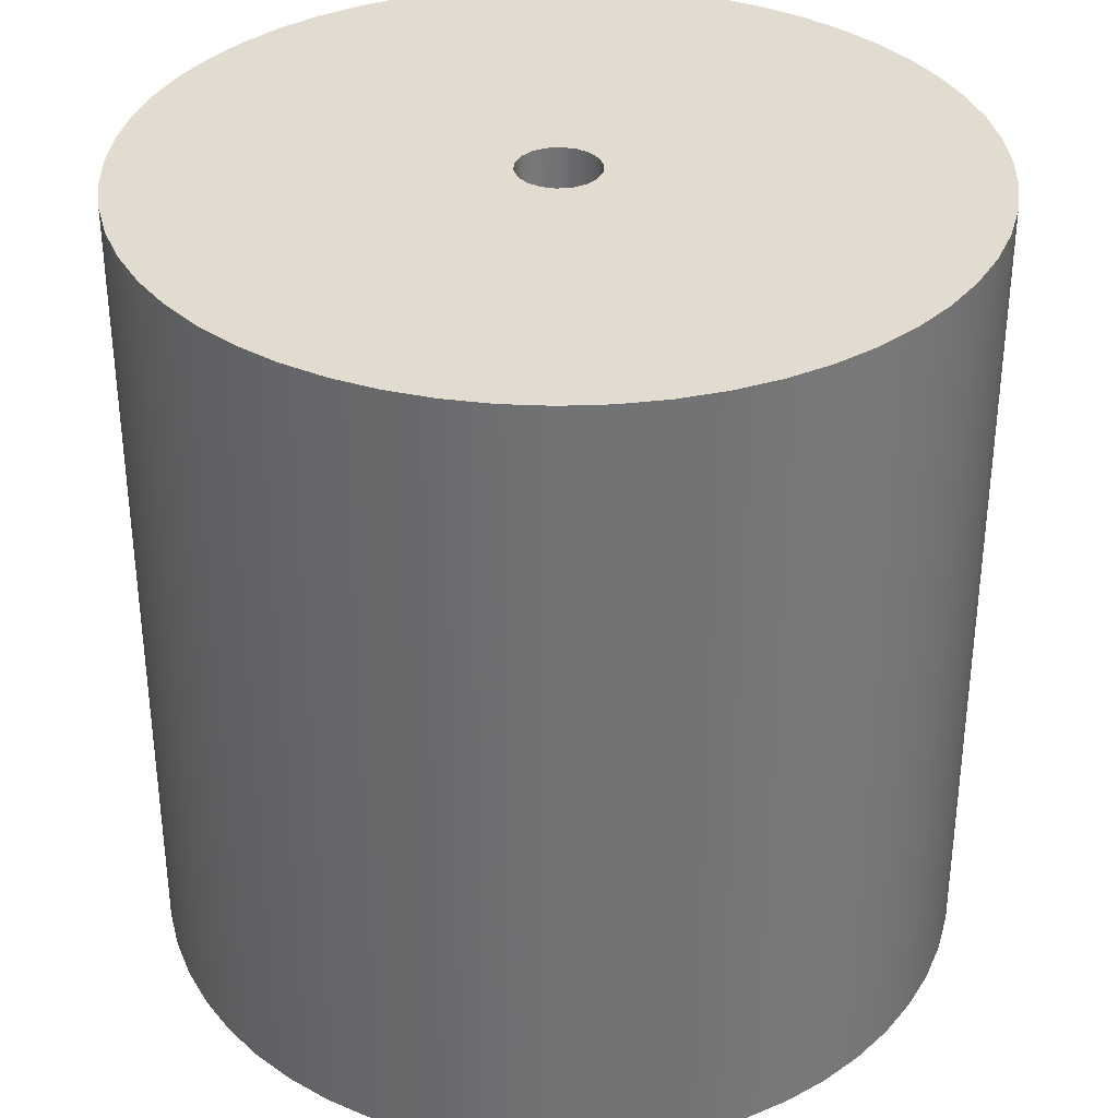
<metadata>
{"format":"obj","ext":"obj","renderer":"f3d","projection":"perspective","resolution":1024,"background":"white","views":[{"elev":34.5,"azim":-27.5,"up":"+Y"}]}
</metadata>
<code>
v 0.25 0.2 -10.4
v 0.2514 0.2 -10.43
v 0.2556 0.2 -10.45
v 0.2627 0.2 -10.48
v 0.2723 0.2 -10.5
v 0.2846 0.2 -10.53
v 0.2993 0.2 -10.55
v 0.3163 0.2 -10.57
v 0.3354 0.2 -10.59
v 0.3563 0.2 -10.6
v 0.3789 0.2 -10.62
v 0.4028 0.2 -10.63
v 0.4278 0.2 -10.64
v 0.4537 0.2 -10.65
v 0.4801 0.2 -10.65
v 0.5067 0.2 -10.65
v 0.5332 0.2 -10.65
v 0.5593 0.2 -10.64
v 0.5848 0.2 -10.64
v 0.6093 0.2 -10.62
v 0.6326 0.2 -10.61
v 0.6544 0.2 -10.6
v 0.6744 0.2 -10.58
v 0.6925 0.2 -10.56
v 0.7083 0.2 -10.54
v 0.7218 0.2 -10.52
v 0.7328 0.2 -10.49
v 0.7412 0.2 -10.47
v 0.7468 0.2 -10.44
v 0.7496 0.2 -10.41
v 0.7496 0.2 -10.39
v 0.7468 0.2 -10.36
v 0.7412 0.2 -10.33
v 0.7328 0.2 -10.31
v 0.7218 0.2 -10.28
v 0.7083 0.2 -10.26
v 0.6925 0.2 -10.24
v 0.6744 0.2 -10.22
v 0.6544 0.2 -10.2
v 0.6326 0.2 -10.19
v 0.6093 0.2 -10.18
v 0.5848 0.2 -10.16
v 0.5593 0.2 -10.16
v 0.5332 0.2 -10.15
v 0.5067 0.2 -10.15
v 0.4801 0.2 -10.15
v 0.4537 0.2 -10.15
v 0.4278 0.2 -10.16
v 0.4028 0.2 -10.17
v 0.3789 0.2 -10.18
v 0.3563 0.2 -10.2
v 0.3354 0.2 -10.21
v 0.3163 0.2 -10.23
v 0.2993 0.2 -10.25
v 0.2846 0.2 -10.27
v 0.2723 0.2 -10.3
v 0.2627 0.2 -10.32
v 0.2556 0.2 -10.35
v 0.2514 0.2 -10.37
v 0.25 0 -10.4
v 0.2514 0 -10.37
v 0.2556 0 -10.35
v 0.2627 0 -10.32
v 0.2723 0 -10.3
v 0.2846 0 -10.27
v 0.2993 0 -10.25
v 0.3163 0 -10.23
v 0.3354 0 -10.21
v 0.3563 0 -10.2
v 0.3789 0 -10.18
v 0.4028 0 -10.17
v 0.4278 0 -10.16
v 0.4537 0 -10.15
v 0.4801 0 -10.15
v 0.5067 0 -10.15
v 0.5332 0 -10.15
v 0.5593 0 -10.16
v 0.5848 0 -10.16
v 0.6093 0 -10.18
v 0.6326 0 -10.19
v 0.6544 0 -10.2
v 0.6744 0 -10.22
v 0.6925 0 -10.24
v 0.7083 0 -10.26
v 0.7218 0 -10.28
v 0.7328 0 -10.31
v 0.7412 0 -10.33
v 0.7468 0 -10.36
v 0.7496 0 -10.39
v 0.7496 0 -10.41
v 0.7468 0 -10.44
v 0.7412 0 -10.47
v 0.7328 0 -10.49
v 0.7218 0 -10.52
v 0.7083 0 -10.54
v 0.6925 0 -10.56
v 0.6744 0 -10.58
v 0.6544 0 -10.6
v 0.6326 0 -10.61
v 0.6093 0 -10.62
v 0.5848 0 -10.64
v 0.5593 0 -10.64
v 0.5332 0 -10.65
v 0.5067 0 -10.65
v 0.4801 0 -10.65
v 0.4537 0 -10.65
v 0.4278 0 -10.64
v 0.4028 0 -10.63
v 0.3789 0 -10.62
v 0.3563 0 -10.6
v 0.3354 0 -10.59
v 0.3163 0 -10.57
v 0.2993 0 -10.55
v 0.2846 0 -10.53
v 0.2723 0 -10.5
v 0.2627 0 -10.48
v 0.2556 0 -10.45
v 0.2514 0 -10.43
v 0.25 0 -10.4
v 0.25 0.2 -10.4
v 0.25 0 -10.4
v 0.2514 0 -10.43
v 0.2556 0 -10.45
v 0.2627 0 -10.48
v 0.2723 0 -10.5
v 0.2846 0 -10.53
v 0.2993 0 -10.55
v 0.3163 0 -10.57
v 0.3354 0 -10.59
v 0.3563 0 -10.6
v 0.3789 0 -10.62
v 0.4028 0 -10.63
v 0.4278 0 -10.64
v 0.4537 0 -10.65
v 0.4801 0 -10.65
v 0.5067 0 -10.65
v 0.5332 0 -10.65
v 0.5593 0 -10.64
v 0.5848 0 -10.64
v 0.6093 0 -10.62
v 0.6326 0 -10.61
v 0.6544 0 -10.6
v 0.6744 0 -10.58
v 0.6925 0 -10.56
v 0.7083 0 -10.54
v 0.7218 0 -10.52
v 0.7328 0 -10.49
v 0.7412 0 -10.47
v 0.7468 0 -10.44
v 0.7496 0 -10.41
v 0.7496 0 -10.39
v 0.7468 0 -10.36
v 0.7412 0 -10.33
v 0.7328 0 -10.31
v 0.7218 0 -10.28
v 0.7083 0 -10.26
v 0.6925 0 -10.24
v 0.6744 0 -10.22
v 0.6544 0 -10.2
v 0.6326 0 -10.19
v 0.6093 0 -10.18
v 0.5848 0 -10.16
v 0.5593 0 -10.16
v 0.5332 0 -10.15
v 0.5067 0 -10.15
v 0.4801 0 -10.15
v 0.4537 0 -10.15
v 0.4278 0 -10.16
v 0.4028 0 -10.17
v 0.3789 0 -10.18
v 0.3563 0 -10.2
v 0.3354 0 -10.21
v 0.3163 0 -10.23
v 0.2993 0 -10.25
v 0.2846 0 -10.27
v 0.2723 0 -10.3
v 0.2627 0 -10.32
v 0.2556 0 -10.35
v 0.2514 0 -10.37
v 0.25 0.2 -10.4
v 0.2514 0.2 -10.37
v 0.2556 0.2 -10.35
v 0.2627 0.2 -10.32
v 0.2723 0.2 -10.3
v 0.2846 0.2 -10.27
v 0.2993 0.2 -10.25
v 0.3163 0.2 -10.23
v 0.3354 0.2 -10.21
v 0.3563 0.2 -10.2
v 0.3789 0.2 -10.18
v 0.4028 0.2 -10.17
v 0.4278 0.2 -10.16
v 0.4537 0.2 -10.15
v 0.4801 0.2 -10.15
v 0.5067 0.2 -10.15
v 0.5332 0.2 -10.15
v 0.5593 0.2 -10.16
v 0.5848 0.2 -10.16
v 0.6093 0.2 -10.18
v 0.6326 0.2 -10.19
v 0.6544 0.2 -10.2
v 0.6744 0.2 -10.22
v 0.6925 0.2 -10.24
v 0.7083 0.2 -10.26
v 0.7218 0.2 -10.28
v 0.7328 0.2 -10.31
v 0.7412 0.2 -10.33
v 0.7468 0.2 -10.36
v 0.7496 0.2 -10.39
v 0.7496 0.2 -10.41
v 0.7468 0.2 -10.44
v 0.7412 0.2 -10.47
v 0.7328 0.2 -10.49
v 0.7218 0.2 -10.52
v 0.7083 0.2 -10.54
v 0.6925 0.2 -10.56
v 0.6744 0.2 -10.58
v 0.6544 0.2 -10.6
v 0.6326 0.2 -10.61
v 0.6093 0.2 -10.62
v 0.5848 0.2 -10.64
v 0.5593 0.2 -10.64
v 0.5332 0.2 -10.65
v 0.5067 0.2 -10.65
v 0.4801 0.2 -10.65
v 0.4537 0.2 -10.65
v 0.4278 0.2 -10.64
v 0.4028 0.2 -10.63
v 0.3789 0.2 -10.62
v 0.3563 0.2 -10.6
v 0.3354 0.2 -10.59
v 0.3163 0.2 -10.57
v 0.2993 0.2 -10.55
v 0.2846 0.2 -10.53
v 0.2723 0.2 -10.5
v 0.2627 0.2 -10.48
v 0.2556 0.2 -10.45
v 0.2514 0.2 -10.43
v 0.75 0.2 -10.4
v 0.7349 0.2 -10.49
v 0.6915 0.2 -10.56
v 0.625 0.2 -10.62
v 0.5434 0.2 -10.65
v 0.4566 0.2 -10.65
v 0.375 0.2 -10.62
v 0.3085 0.2 -10.56
v 0.2651 0.2 -10.49
v 0.25 0.2 -10.4
v 0.2651 0.2 -10.31
v 0.3085 0.2 -10.24
v 0.375 0.2 -10.18
v 0.4566 0.2 -10.15
v 0.5434 0.2 -10.15
v 0.625 0.2 -10.18
v 0.6915 0.2 -10.24
v 0.7349 0.2 -10.31
v 3 0.2 -10.4
v 2.984 0.2 -10.12
v 2.935 0.2 -9.834
v 2.855 0.2 -9.56
v 2.743 0.2 -9.297
v 2.603 0.2 -9.048
v 2.435 0.2 -8.817
v 2.242 0.2 -8.607
v 2.027 0.2 -8.42
v 1.791 0.2 -8.259
v 1.539 0.2 -8.126
v 1.273 0.2 -8.022
v 0.9965 0.2 -7.95
v 0.7139 0.2 -7.909
v 0.4286 0.2 -7.901
v 0.1442 0.2 -7.925
v -0.1355 0.2 -7.982
v -0.407 0.2 -8.07
v -0.6667 0.2 -8.189
v -0.9111 0.2 -8.336
v -1.137 0.2 -8.511
v -1.342 0.2 -8.71
v -1.523 0.2 -8.931
v -1.677 0.2 -9.171
v -1.803 0.2 -9.427
v -1.899 0.2 -9.696
v -1.963 0.2 -9.974
v -1.996 0.2 -10.26
v -1.996 0.2 -10.54
v -1.963 0.2 -10.83
v -1.899 0.2 -11.1
v -1.803 0.2 -11.37
v -1.677 0.2 -11.63
v -1.523 0.2 -11.87
v -1.342 0.2 -12.09
v -1.137 0.2 -12.29
v -0.9111 0.2 -12.46
v -0.6667 0.2 -12.61
v -0.407 0.2 -12.73
v -0.1355 0.2 -12.82
v 0.1442 0.2 -12.87
v 0.4286 0.2 -12.9
v 0.7139 0.2 -12.89
v 0.9965 0.2 -12.85
v 1.273 0.2 -12.78
v 1.539 0.2 -12.67
v 1.791 0.2 -12.54
v 2.027 0.2 -12.38
v 2.242 0.2 -12.19
v 2.435 0.2 -11.98
v 2.603 0.2 -11.75
v 2.743 0.2 -11.5
v 2.855 0.2 -11.24
v 2.935 0.2 -10.97
v 2.984 0.2 -10.68
v 0.75 5.2 -10.4
v 0.7349 5.2 -10.31
v 0.6915 5.2 -10.24
v 0.625 5.2 -10.18
v 0.5434 5.2 -10.15
v 0.4566 5.2 -10.15
v 0.375 5.2 -10.18
v 0.3085 5.2 -10.24
v 0.2651 5.2 -10.31
v 0.25 5.2 -10.4
v 0.2651 5.2 -10.49
v 0.3085 5.2 -10.56
v 0.375 5.2 -10.62
v 0.4566 5.2 -10.65
v 0.5434 5.2 -10.65
v 0.625 5.2 -10.62
v 0.6915 5.2 -10.56
v 0.7349 5.2 -10.49
v 3 5.2 -10.4
v 2.984 5.2 -10.68
v 2.935 5.2 -10.97
v 2.855 5.2 -11.24
v 2.743 5.2 -11.5
v 2.603 5.2 -11.75
v 2.435 5.2 -11.98
v 2.242 5.2 -12.19
v 2.027 5.2 -12.38
v 1.791 5.2 -12.54
v 1.539 5.2 -12.67
v 1.273 5.2 -12.78
v 0.9965 5.2 -12.85
v 0.7139 5.2 -12.89
v 0.4286 5.2 -12.9
v 0.1442 5.2 -12.87
v -0.1355 5.2 -12.82
v -0.407 5.2 -12.73
v -0.6667 5.2 -12.61
v -0.9111 5.2 -12.46
v -1.137 5.2 -12.29
v -1.342 5.2 -12.09
v -1.523 5.2 -11.87
v -1.677 5.2 -11.63
v -1.803 5.2 -11.37
v -1.899 5.2 -11.1
v -1.963 5.2 -10.83
v -1.996 5.2 -10.54
v -1.996 5.2 -10.26
v -1.963 5.2 -9.974
v -1.899 5.2 -9.696
v -1.803 5.2 -9.427
v -1.677 5.2 -9.171
v -1.523 5.2 -8.931
v -1.342 5.2 -8.71
v -1.137 5.2 -8.511
v -0.9111 5.2 -8.336
v -0.6667 5.2 -8.189
v -0.407 5.2 -8.07
v -0.1355 5.2 -7.982
v 0.1442 5.2 -7.925
v 0.4286 5.2 -7.901
v 0.7139 5.2 -7.909
v 0.9965 5.2 -7.95
v 1.273 5.2 -8.022
v 1.539 5.2 -8.126
v 1.791 5.2 -8.259
v 2.027 5.2 -8.42
v 2.242 5.2 -8.607
v 2.435 5.2 -8.817
v 2.603 5.2 -9.048
v 2.743 5.2 -9.297
v 2.855 5.2 -9.56
v 2.935 5.2 -9.834
v 2.984 5.2 -10.12
v 0.75 5.2 -10.4
v 0.7349 5.2 -10.49
v 0.6915 5.2 -10.56
v 0.625 5.2 -10.62
v 0.5434 5.2 -10.65
v 0.4566 5.2 -10.65
v 0.375 5.2 -10.62
v 0.3085 5.2 -10.56
v 0.2651 5.2 -10.49
v 0.25 5.2 -10.4
v 0.2651 5.2 -10.31
v 0.3085 5.2 -10.24
v 0.375 5.2 -10.18
v 0.4566 5.2 -10.15
v 0.5434 5.2 -10.15
v 0.625 5.2 -10.18
v 0.6915 5.2 -10.24
v 0.7349 5.2 -10.31
v 0.75 0.2 -10.4
v 0.7349 0.2 -10.31
v 0.6915 0.2 -10.24
v 0.625 0.2 -10.18
v 0.5434 0.2 -10.15
v 0.4566 0.2 -10.15
v 0.375 0.2 -10.18
v 0.3085 0.2 -10.24
v 0.2651 0.2 -10.31
v 0.25 0.2 -10.4
v 0.2651 0.2 -10.49
v 0.3085 0.2 -10.56
v 0.375 0.2 -10.62
v 0.4566 0.2 -10.65
v 0.5434 0.2 -10.65
v 0.625 0.2 -10.62
v 0.6915 0.2 -10.56
v 0.7349 0.2 -10.49
v 0.75 5.2 -10.4
v 0.75 0.2 -10.4
v 3 5.2 -10.4
v 2.984 5.2 -10.12
v 2.935 5.2 -9.834
v 2.855 5.2 -9.56
v 2.743 5.2 -9.297
v 2.603 5.2 -9.048
v 2.435 5.2 -8.817
v 2.242 5.2 -8.607
v 2.027 5.2 -8.42
v 1.791 5.2 -8.259
v 1.539 5.2 -8.126
v 1.273 5.2 -8.022
v 0.9965 5.2 -7.95
v 0.7139 5.2 -7.909
v 0.4286 5.2 -7.901
v 0.1442 5.2 -7.925
v -0.1355 5.2 -7.982
v -0.407 5.2 -8.07
v -0.6667 5.2 -8.189
v -0.9111 5.2 -8.336
v -1.137 5.2 -8.511
v -1.342 5.2 -8.71
v -1.523 5.2 -8.931
v -1.677 5.2 -9.171
v -1.803 5.2 -9.427
v -1.899 5.2 -9.696
v -1.963 5.2 -9.974
v -1.996 5.2 -10.26
v -1.996 5.2 -10.54
v -1.963 5.2 -10.83
v -1.899 5.2 -11.1
v -1.803 5.2 -11.37
v -1.677 5.2 -11.63
v -1.523 5.2 -11.87
v -1.342 5.2 -12.09
v -1.137 5.2 -12.29
v -0.9111 5.2 -12.46
v -0.6667 5.2 -12.61
v -0.407 5.2 -12.73
v -0.1355 5.2 -12.82
v 0.1442 5.2 -12.87
v 0.4286 5.2 -12.9
v 0.7139 5.2 -12.89
v 0.9965 5.2 -12.85
v 1.273 5.2 -12.78
v 1.539 5.2 -12.67
v 1.791 5.2 -12.54
v 2.027 5.2 -12.38
v 2.242 5.2 -12.19
v 2.435 5.2 -11.98
v 2.603 5.2 -11.75
v 2.743 5.2 -11.5
v 2.855 5.2 -11.24
v 2.935 5.2 -10.97
v 2.984 5.2 -10.68
v 3 0.2 -10.4
v 2.984 0.2 -10.68
v 2.935 0.2 -10.97
v 2.855 0.2 -11.24
v 2.743 0.2 -11.5
v 2.603 0.2 -11.75
v 2.435 0.2 -11.98
v 2.242 0.2 -12.19
v 2.027 0.2 -12.38
v 1.791 0.2 -12.54
v 1.539 0.2 -12.67
v 1.273 0.2 -12.78
v 0.9965 0.2 -12.85
v 0.7139 0.2 -12.89
v 0.4286 0.2 -12.9
v 0.1442 0.2 -12.87
v -0.1355 0.2 -12.82
v -0.407 0.2 -12.73
v -0.6667 0.2 -12.61
v -0.9111 0.2 -12.46
v -1.137 0.2 -12.29
v -1.342 0.2 -12.09
v -1.523 0.2 -11.87
v -1.677 0.2 -11.63
v -1.803 0.2 -11.37
v -1.899 0.2 -11.1
v -1.963 0.2 -10.83
v -1.996 0.2 -10.54
v -1.996 0.2 -10.26
v -1.963 0.2 -9.974
v -1.899 0.2 -9.696
v -1.803 0.2 -9.427
v -1.677 0.2 -9.171
v -1.523 0.2 -8.931
v -1.342 0.2 -8.71
v -1.137 0.2 -8.511
v -0.9111 0.2 -8.336
v -0.6667 0.2 -8.189
v -0.407 0.2 -8.07
v -0.1355 0.2 -7.982
v 0.1442 0.2 -7.925
v 0.4286 0.2 -7.901
v 0.7139 0.2 -7.909
v 0.9965 0.2 -7.95
v 1.273 0.2 -8.022
v 1.539 0.2 -8.126
v 1.791 0.2 -8.259
v 2.027 0.2 -8.42
v 2.242 0.2 -8.607
v 2.435 0.2 -8.817
v 2.603 0.2 -9.048
v 2.743 0.2 -9.297
v 2.855 0.2 -9.56
v 2.935 0.2 -9.834
v 2.984 0.2 -10.12
v 3 0.2 -10.4
v 3 5.2 -10.4
f 2 118 1
f 1 118 119
f 120 60 59
f 59 60 61
f 59 61 58
f 58 61 62
f 58 62 57
f 57 62 63
f 57 63 56
f 56 63 64
f 56 64 55
f 55 64 65
f 55 65 54
f 54 65 66
f 54 66 53
f 53 66 67
f 53 67 52
f 52 67 68
f 52 68 51
f 51 68 69
f 51 69 50
f 50 69 70
f 50 70 49
f 49 70 71
f 49 71 48
f 48 71 72
f 48 72 47
f 47 72 73
f 47 73 46
f 46 73 74
f 46 74 45
f 45 74 75
f 45 75 44
f 44 75 76
f 44 76 43
f 43 76 77
f 43 77 42
f 42 77 78
f 42 78 41
f 41 78 79
f 41 79 40
f 40 79 80
f 40 80 39
f 39 80 81
f 39 81 38
f 38 81 82
f 38 82 37
f 37 82 83
f 37 83 36
f 36 83 84
f 36 84 35
f 35 84 85
f 35 85 34
f 34 85 86
f 34 86 33
f 33 86 87
f 33 87 32
f 32 87 88
f 32 88 31
f 31 88 89
f 31 89 30
f 30 89 90
f 30 90 29
f 29 90 91
f 29 91 28
f 28 91 92
f 28 92 27
f 27 92 93
f 27 93 26
f 26 93 94
f 26 94 25
f 25 94 95
f 25 95 24
f 24 95 96
f 24 96 23
f 23 96 97
f 23 97 22
f 22 97 98
f 22 98 21
f 21 98 99
f 21 99 20
f 20 99 100
f 20 100 19
f 19 100 101
f 19 101 18
f 18 101 102
f 18 102 17
f 17 102 103
f 17 103 16
f 16 103 104
f 16 104 15
f 15 104 105
f 15 105 14
f 14 105 106
f 14 106 13
f 13 106 107
f 13 107 12
f 12 107 108
f 12 108 11
f 11 108 109
f 11 109 10
f 10 109 110
f 10 110 9
f 9 110 111
f 9 111 8
f 8 111 112
f 8 112 7
f 7 112 113
f 7 113 6
f 6 113 114
f 6 114 5
f 5 114 115
f 5 115 4
f 4 115 116
f 4 116 3
f 3 116 117
f 3 117 2
f 2 117 118
f 122 150 121
f 121 150 151
f 121 151 179
f 179 151 152
f 179 152 178
f 178 152 153
f 178 153 177
f 177 153 154
f 177 154 176
f 176 154 155
f 176 155 175
f 175 155 156
f 175 156 174
f 174 156 157
f 174 157 173
f 173 157 158
f 173 158 172
f 172 158 159
f 172 159 171
f 171 159 160
f 171 160 170
f 170 160 161
f 170 161 169
f 169 161 162
f 169 162 168
f 168 162 163
f 168 163 167
f 167 163 164
f 167 164 166
f 166 164 165
f 150 122 149
f 149 122 123
f 149 123 148
f 148 123 124
f 148 124 147
f 147 124 125
f 147 125 146
f 146 125 126
f 146 126 145
f 145 126 127
f 145 127 144
f 144 127 128
f 144 128 143
f 143 128 129
f 143 129 142
f 142 129 130
f 142 130 141
f 141 130 131
f 141 131 140
f 140 131 132
f 140 132 139
f 139 132 133
f 139 133 138
f 138 133 134
f 138 134 137
f 137 134 135
f 137 135 136
f 181 209 180
f 180 209 210
f 180 210 238
f 238 210 211
f 238 211 237
f 237 211 212
f 237 212 236
f 236 212 213
f 236 213 235
f 235 213 214
f 235 214 234
f 234 214 215
f 234 215 233
f 233 215 216
f 233 216 232
f 232 216 217
f 232 217 231
f 231 217 218
f 231 218 230
f 230 218 219
f 230 219 229
f 229 219 220
f 229 220 228
f 228 220 221
f 228 221 227
f 227 221 222
f 227 222 226
f 226 222 223
f 226 223 225
f 225 223 224
f 209 181 208
f 208 181 182
f 208 182 207
f 207 182 183
f 207 183 206
f 206 183 184
f 206 184 205
f 205 184 185
f 205 185 204
f 204 185 186
f 204 186 203
f 203 186 187
f 203 187 202
f 202 187 188
f 202 188 201
f 201 188 189
f 201 189 200
f 200 189 190
f 200 190 199
f 199 190 191
f 199 191 198
f 198 191 192
f 198 192 197
f 197 192 193
f 197 193 196
f 196 193 194
f 196 194 195
f 240 311 239
f 239 311 257
f 239 257 258
f 240 241 311
f 311 241 242
f 311 242 243
f 243 244 311
f 311 244 310
f 310 244 309
f 309 244 308
f 308 244 307
f 307 244 306
f 306 244 305
f 305 244 304
f 304 244 303
f 303 244 302
f 302 244 301
f 301 244 300
f 300 244 299
f 299 244 298
f 298 244 297
f 297 244 296
f 296 244 295
f 295 244 245
f 295 245 294
f 294 245 293
f 293 245 292
f 292 245 246
f 292 246 291
f 291 246 290
f 290 246 289
f 289 246 247
f 289 247 288
f 288 247 287
f 287 247 286
f 286 247 248
f 286 248 285
f 285 248 284
f 284 248 283
f 283 248 249
f 283 249 282
f 282 249 281
f 281 249 280
f 280 249 250
f 280 250 279
f 279 250 278
f 278 250 277
f 277 250 251
f 277 251 276
f 276 251 275
f 275 251 274
f 274 251 252
f 274 252 273
f 273 252 272
f 272 252 271
f 271 252 253
f 271 253 270
f 270 253 269
f 269 253 268
f 268 253 254
f 268 254 267
f 267 254 266
f 266 254 265
f 265 254 264
f 264 254 263
f 263 254 262
f 262 254 261
f 261 254 260
f 260 254 255
f 260 255 256
f 260 256 259
f 259 256 239
f 259 239 258
f 313 384 312
f 312 384 330
f 312 330 331
f 313 314 384
f 384 314 315
f 384 315 316
f 317 380 316
f 316 380 381
f 316 381 382
f 318 368 317
f 317 368 369
f 317 369 370
f 319 365 318
f 318 365 366
f 318 366 367
f 320 362 319
f 319 362 363
f 319 363 364
f 321 359 320
f 320 359 360
f 320 360 361
f 322 356 321
f 321 356 357
f 321 357 358
f 323 353 322
f 322 353 354
f 322 354 355
f 324 350 323
f 323 350 351
f 323 351 352
f 325 347 324
f 324 347 348
f 324 348 349
f 326 344 325
f 325 344 345
f 325 345 346
f 327 331 326
f 326 331 332
f 326 332 333
f 327 328 331
f 331 328 329
f 331 329 312
f 333 334 326
f 326 334 335
f 326 335 336
f 336 337 326
f 326 337 338
f 326 338 339
f 339 340 326
f 326 340 341
f 326 341 342
f 342 343 326
f 326 343 344
f 346 347 325
f 349 350 324
f 352 353 323
f 355 356 322
f 358 359 321
f 361 362 320
f 364 365 319
f 367 368 318
f 370 371 317
f 317 371 372
f 317 372 373
f 373 374 317
f 317 374 375
f 317 375 376
f 376 377 317
f 317 377 378
f 317 378 379
f 379 380 317
f 382 383 316
f 316 383 384
f 386 420 385
f 385 420 422
f 421 403 402
f 402 403 404
f 402 404 405
f 386 387 420
f 420 387 419
f 419 387 388
f 419 388 418
f 418 388 389
f 418 389 417
f 417 389 390
f 417 390 416
f 416 390 391
f 416 391 415
f 415 391 392
f 415 392 414
f 414 392 393
f 414 393 413
f 413 393 394
f 413 394 412
f 412 394 395
f 412 395 411
f 411 395 396
f 411 396 410
f 410 396 397
f 410 397 409
f 409 397 398
f 409 398 408
f 408 398 399
f 408 399 407
f 407 399 400
f 407 400 406
f 406 400 401
f 406 401 405
f 405 401 402
f 424 532 423
f 423 532 533
f 534 478 477
f 477 478 479
f 477 479 480
f 424 425 532
f 532 425 531
f 531 425 426
f 531 426 530
f 530 426 427
f 530 427 529
f 529 427 428
f 529 428 528
f 528 428 429
f 528 429 527
f 527 429 430
f 527 430 526
f 526 430 431
f 526 431 525
f 525 431 432
f 525 432 524
f 524 432 433
f 524 433 523
f 523 433 434
f 523 434 522
f 522 434 435
f 522 435 521
f 521 435 436
f 521 436 520
f 520 436 437
f 520 437 519
f 519 437 438
f 519 438 518
f 518 438 439
f 518 439 517
f 517 439 440
f 517 440 516
f 516 440 441
f 516 441 515
f 515 441 442
f 515 442 514
f 514 442 443
f 514 443 513
f 513 443 444
f 513 444 512
f 512 444 445
f 512 445 511
f 511 445 446
f 511 446 510
f 510 446 447
f 510 447 509
f 509 447 448
f 509 448 508
f 508 448 449
f 508 449 507
f 507 449 450
f 507 450 506
f 506 450 451
f 506 451 505
f 505 451 452
f 505 452 504
f 504 452 453
f 504 453 503
f 503 453 454
f 503 454 502
f 502 454 455
f 502 455 501
f 501 455 456
f 501 456 500
f 500 456 457
f 500 457 499
f 499 457 458
f 499 458 498
f 498 458 459
f 498 459 497
f 497 459 460
f 497 460 496
f 496 460 461
f 496 461 495
f 495 461 462
f 495 462 494
f 494 462 463
f 494 463 493
f 493 463 464
f 493 464 492
f 492 464 465
f 492 465 491
f 491 465 466
f 491 466 490
f 490 466 467
f 490 467 489
f 489 467 468
f 489 468 488
f 488 468 469
f 488 469 487
f 487 469 470
f 487 470 486
f 486 470 471
f 486 471 485
f 485 471 472
f 485 472 484
f 484 472 473
f 484 473 483
f 483 473 474
f 483 474 482
f 482 474 475
f 482 475 481
f 481 475 476
f 481 476 480
f 480 476 477

</code>
